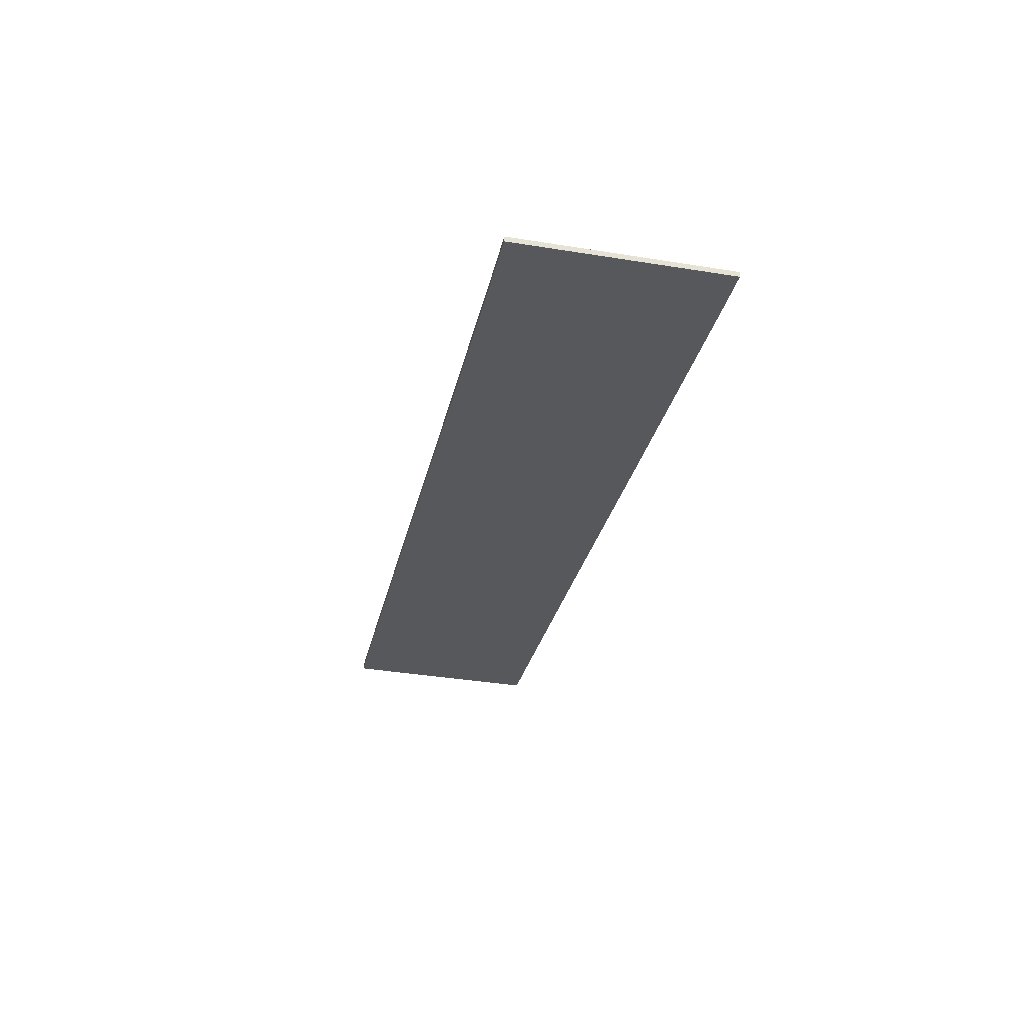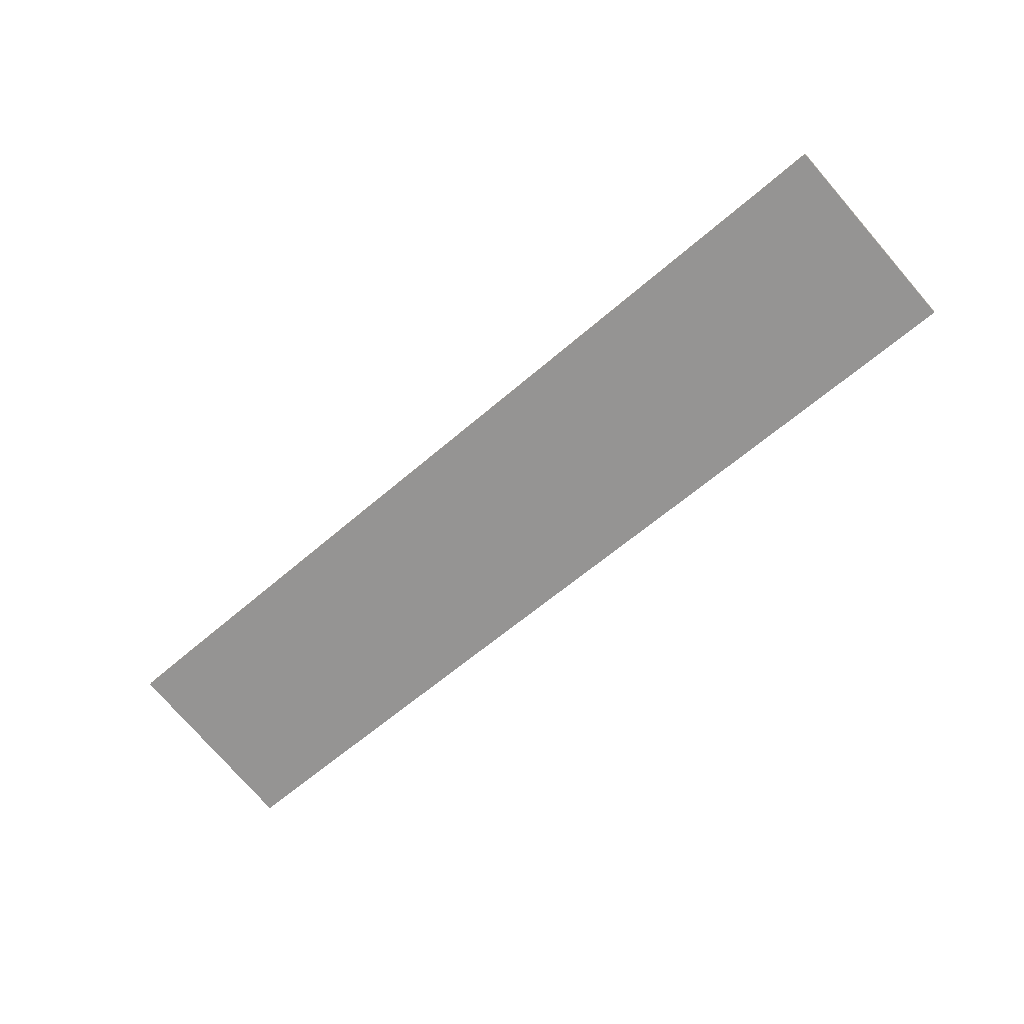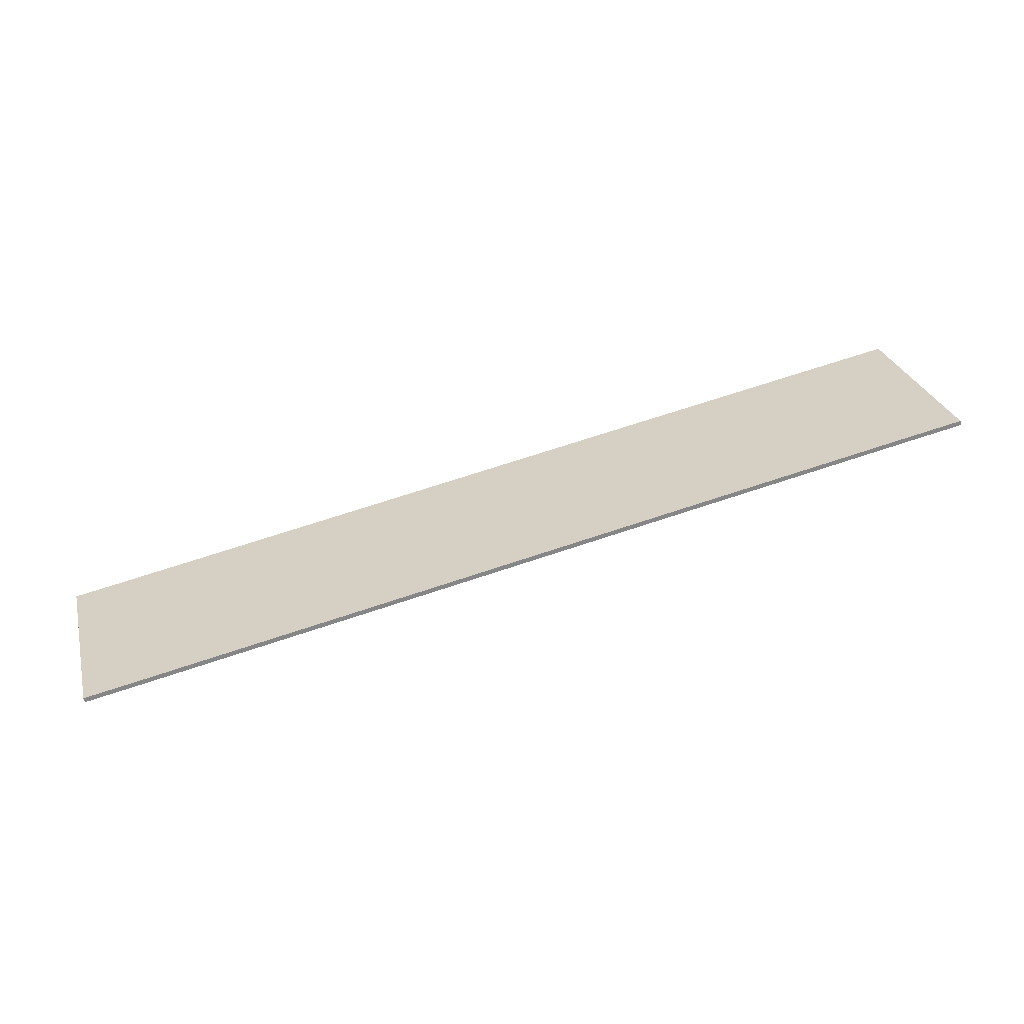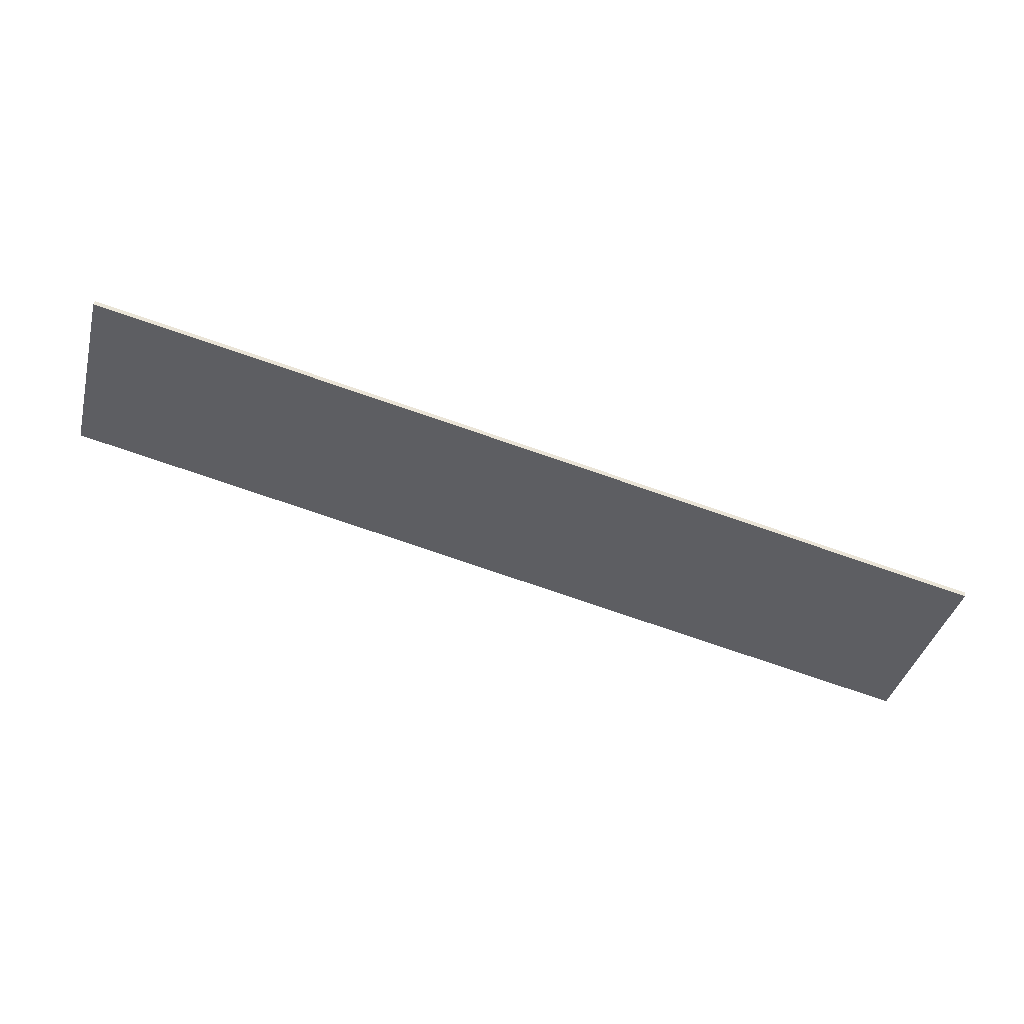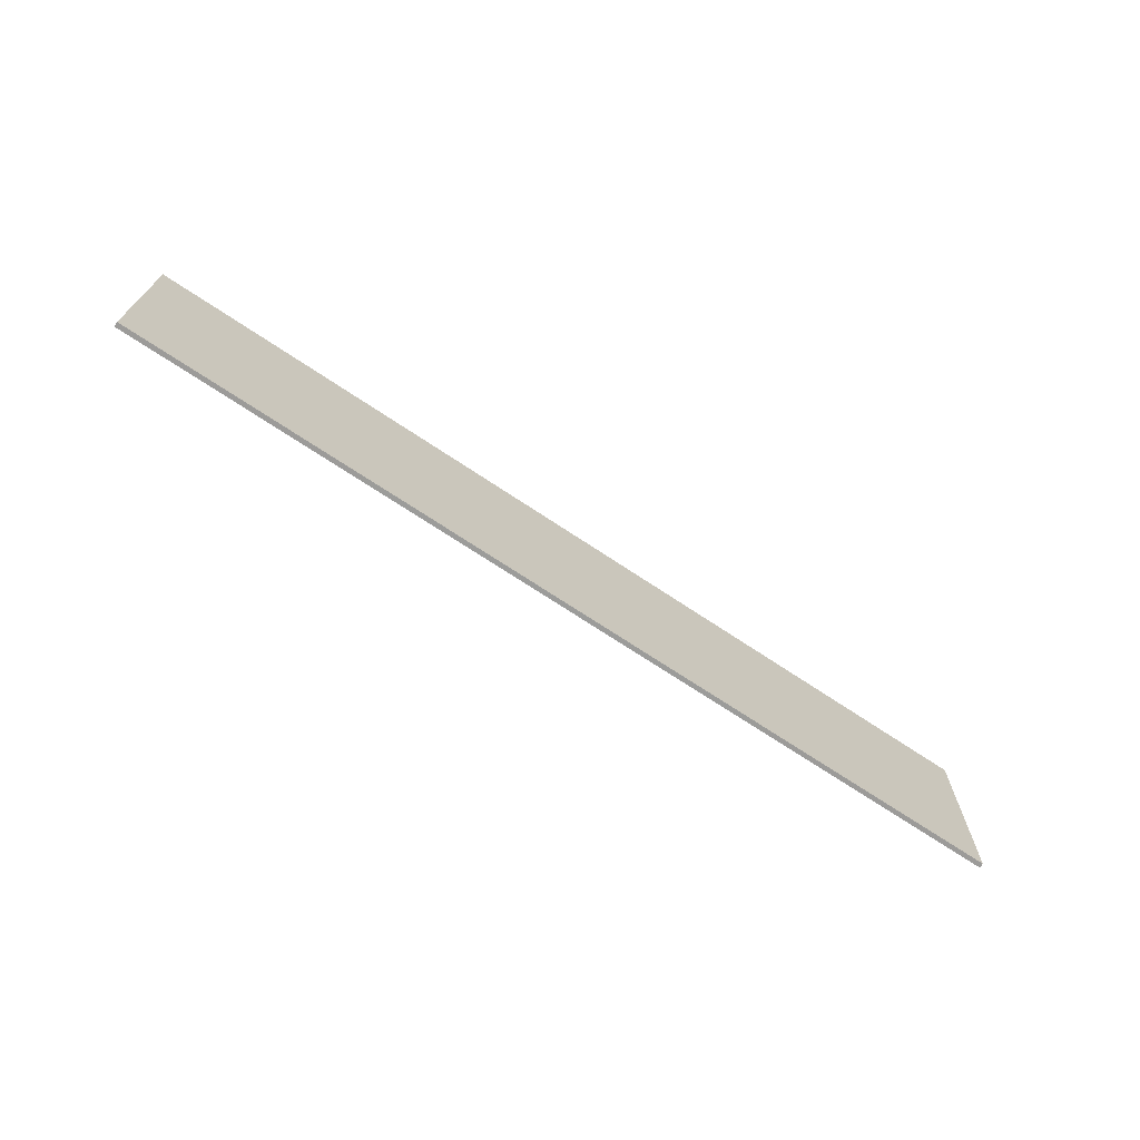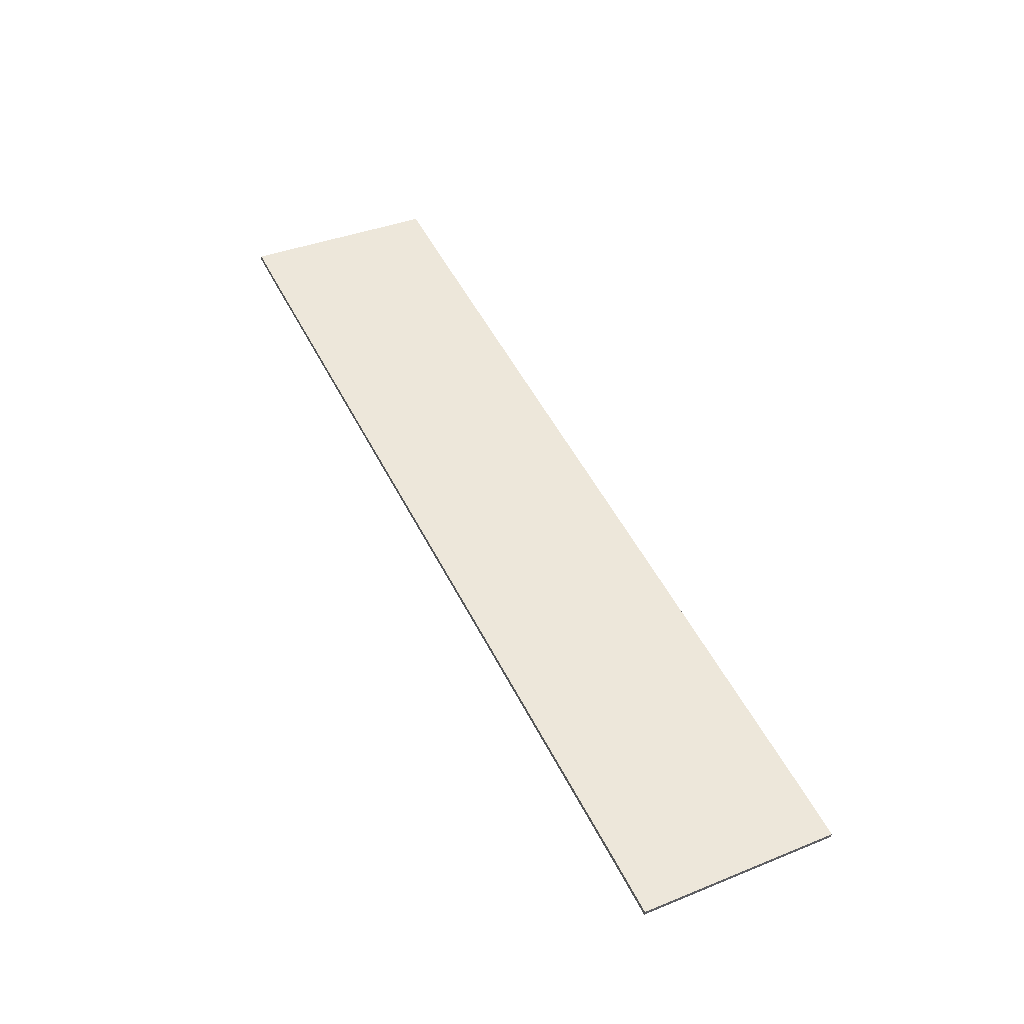
<metadata>
{"format":"obj","ext":"obj","renderer":"f3d","projection":"perspective","resolution":1024,"background":"white","views":[{"elev":-39.4,"azim":-101.3,"up":"+Y"},{"elev":-76.7,"azim":-138.9,"up":"+Y"},{"elev":28.0,"azim":-14.3,"up":"+Y"},{"elev":-39.8,"azim":165.7,"up":"+Y"},{"elev":-69.8,"azim":-22.0,"up":"+Z"},{"elev":38.7,"azim":-116.7,"up":"+Y"}]}
</metadata>
<code>
o _0AD_emirates_002_Scene.003
v -306.2 -246.8 -11.45
v -301.2 -245.7 -7.816
v -306.2 -246.8 -7.789
v -301.2 -245.7 -11.48
v -296.4 -244.7 -7.849
v -296.4 -244.7 -11.51
v -291.5 -243.7 -7.874
v -291.5 -243.7 -11.54
v -290.5 -243.5 -7.874
v -290.5 -243.5 -11.54
v -307.2 -247 -11.45
v -307.2 -247 -7.789
v -306.2 -246.8 -11.45
v -306.2 -246.8 -7.789
v -301.2 -245.8 -7.816
v -301.2 -245.8 -11.48
v -296.4 -244.8 -7.849
v -296.4 -244.8 -11.51
v -291.5 -243.8 -7.874
v -291.5 -243.8 -11.54
v -290.5 -243.6 -11.54
v -290.5 -243.6 -7.874
v -307.2 -247 -11.45
v -307.2 -247 -7.789
f 1 3 2
f 4 1 2
f 4 2 5
f 6 4 5
f 6 5 7
f 8 6 7
f 9 10 8
f 8 7 9
f 11 3 1
f 3 11 12
f 13 15 14
f 16 15 13
f 16 17 15
f 18 17 16
f 18 19 17
f 20 19 18
f 21 22 20
f 20 22 19
f 13 14 23
f 23 14 24
f 11 1 23
f 23 1 13
f 3 24 14
f 24 3 12
f 9 19 22
f 19 9 7
f 7 17 19
f 17 7 5
f 5 15 17
f 15 5 2
f 2 14 15
f 14 2 3
f 20 10 21
f 8 10 20
f 18 8 20
f 6 8 18
f 16 6 18
f 4 6 16
f 13 4 16
f 1 4 13
f 10 9 21
f 21 9 22
f 23 24 11
f 11 24 12

</code>
